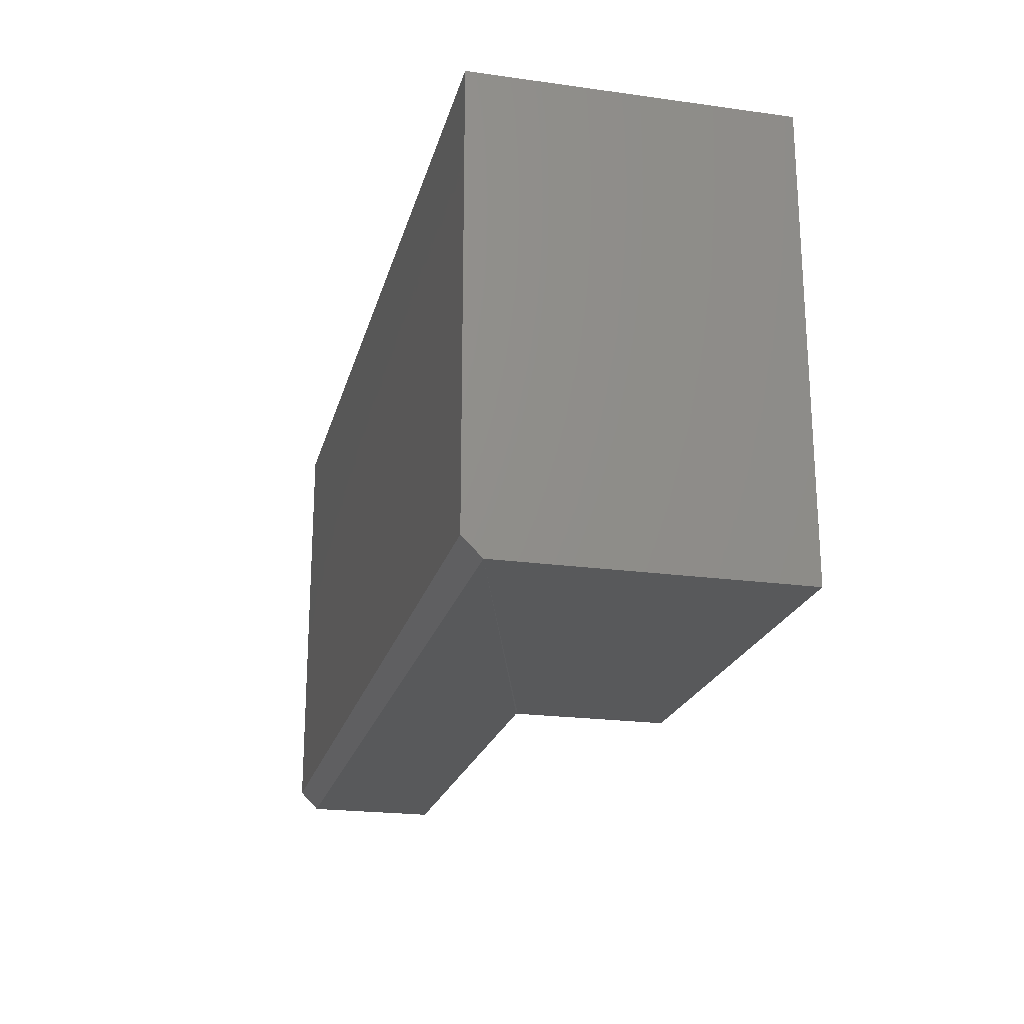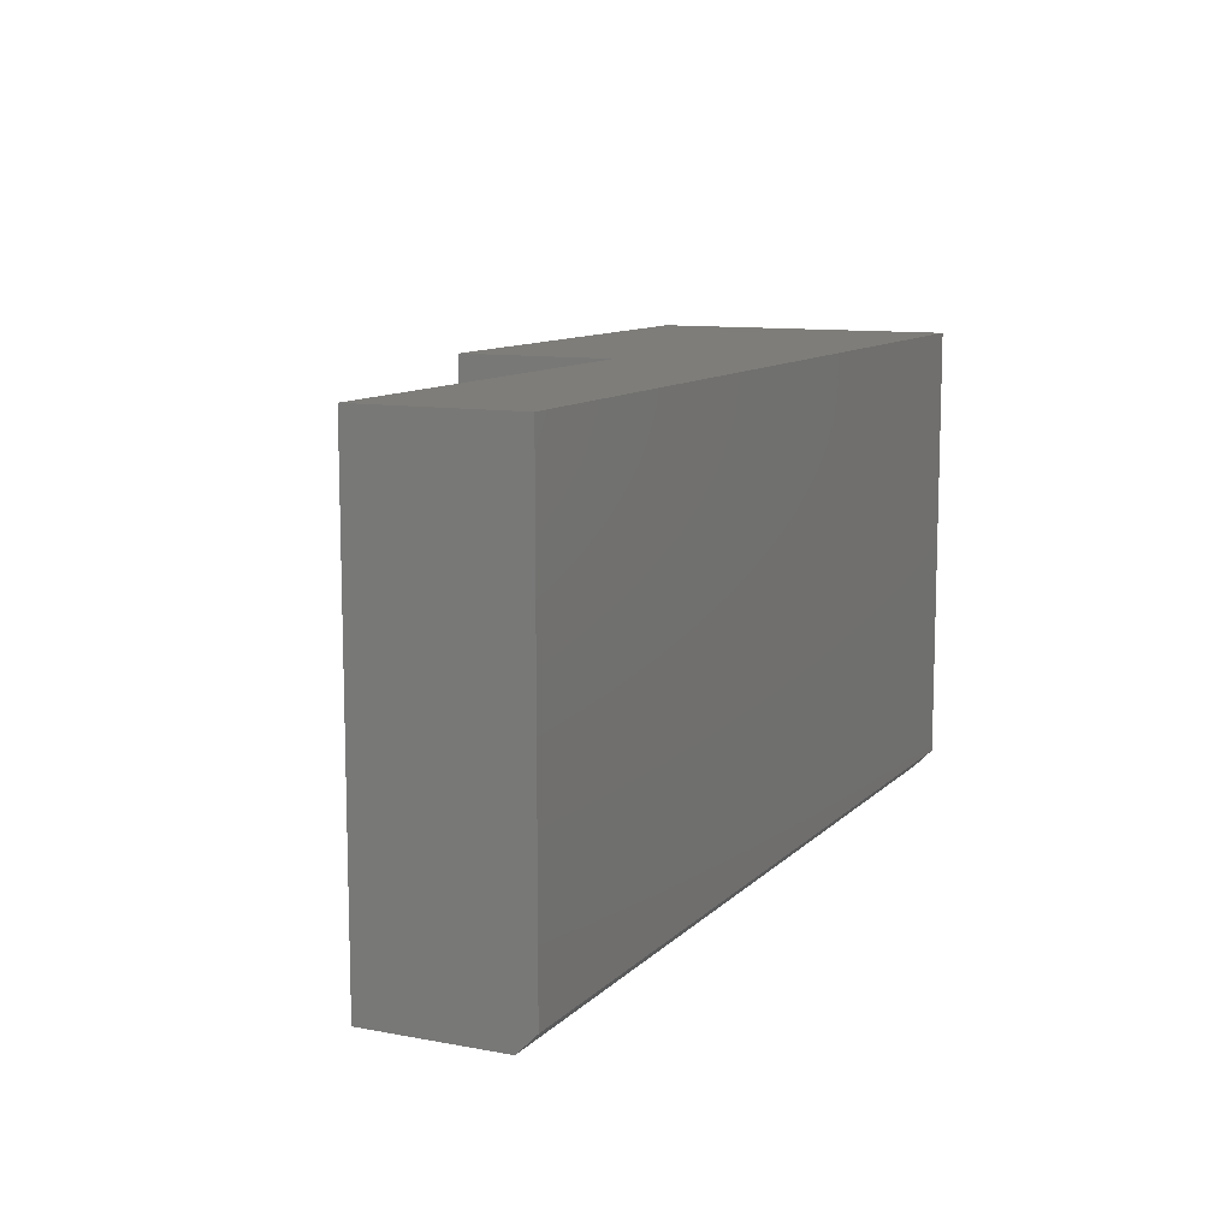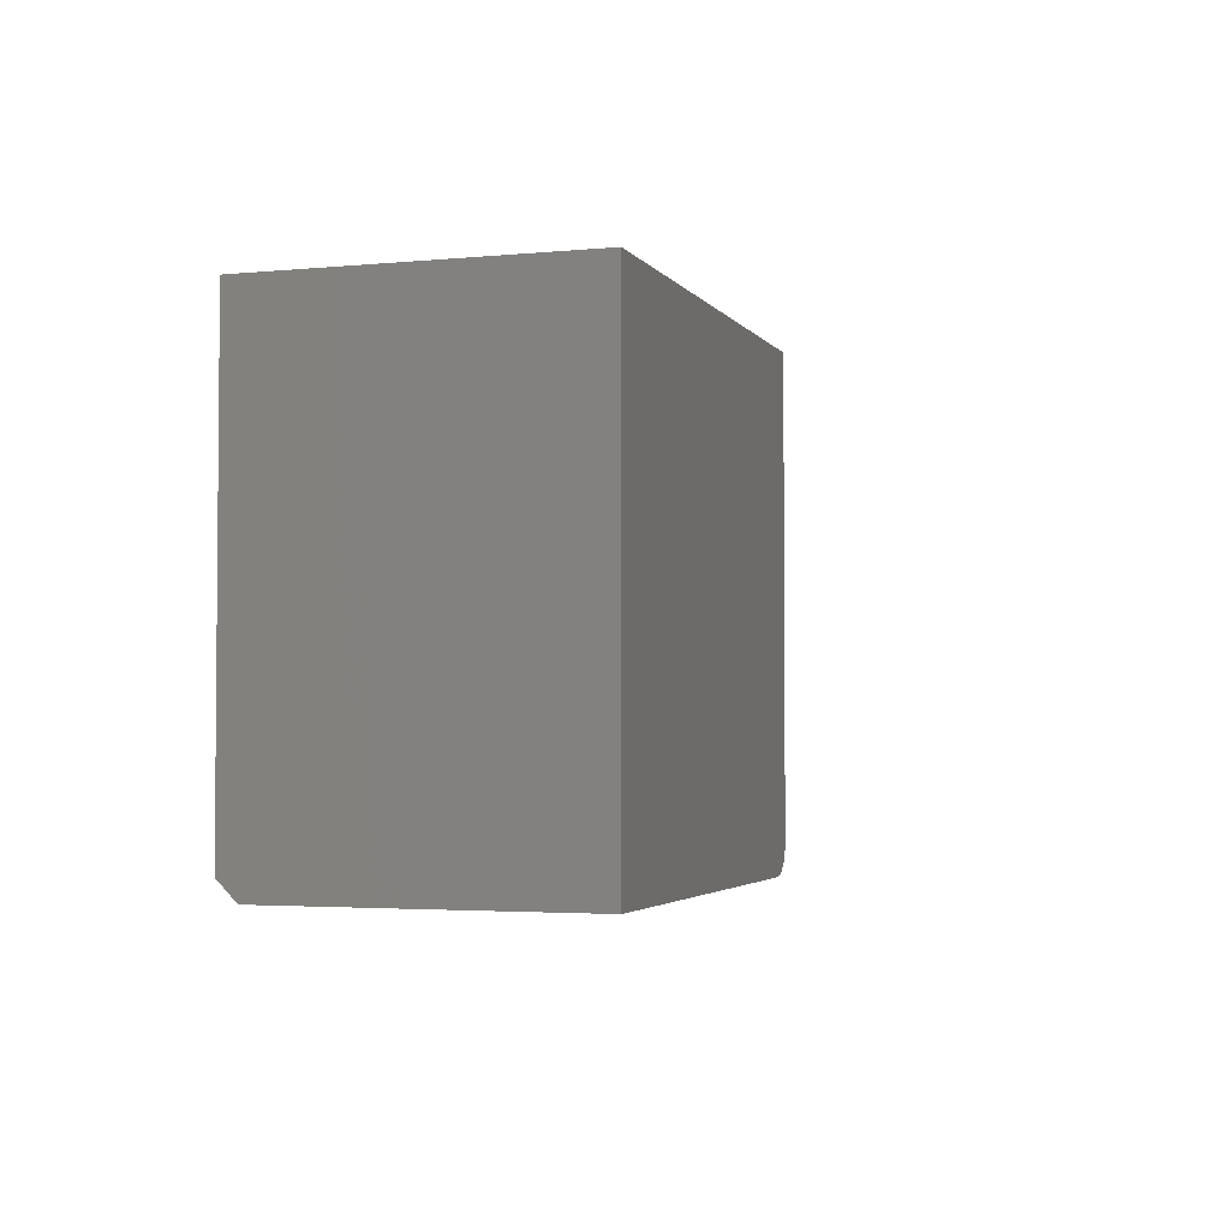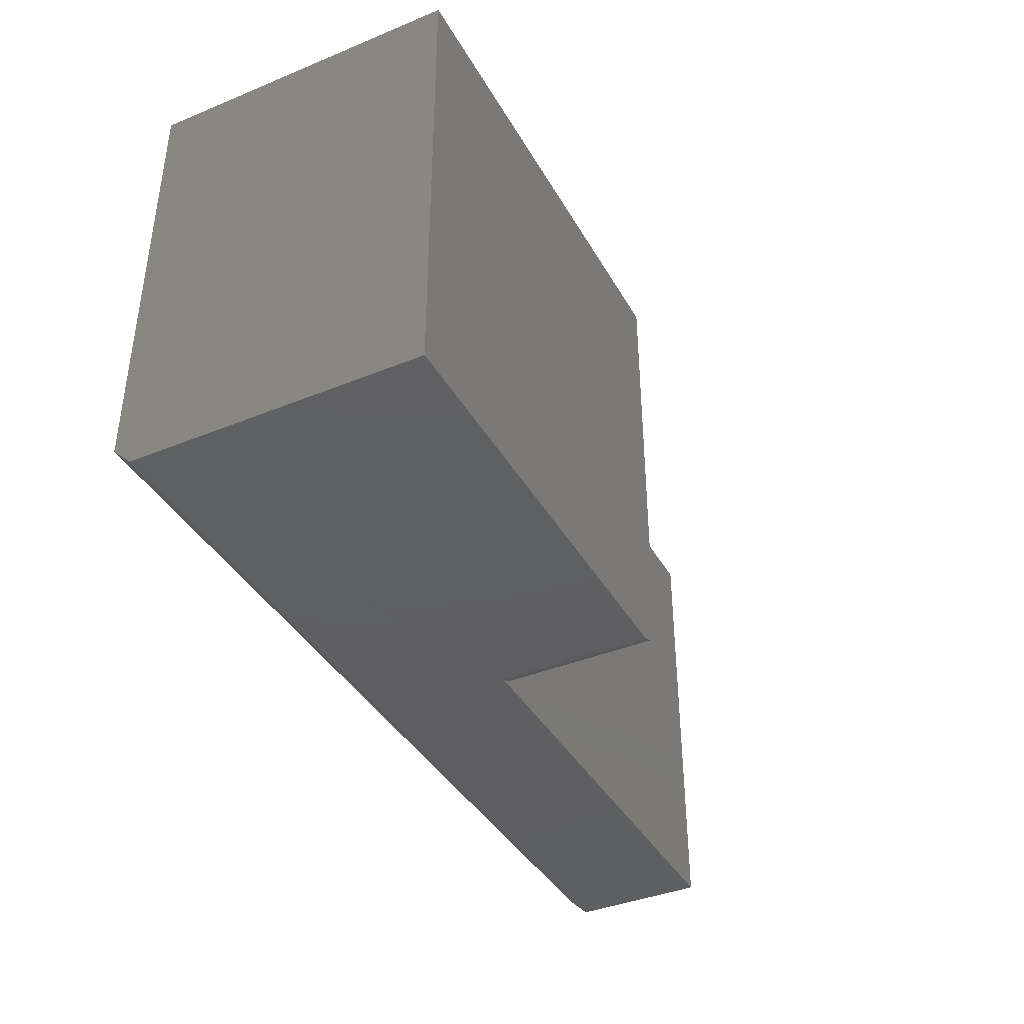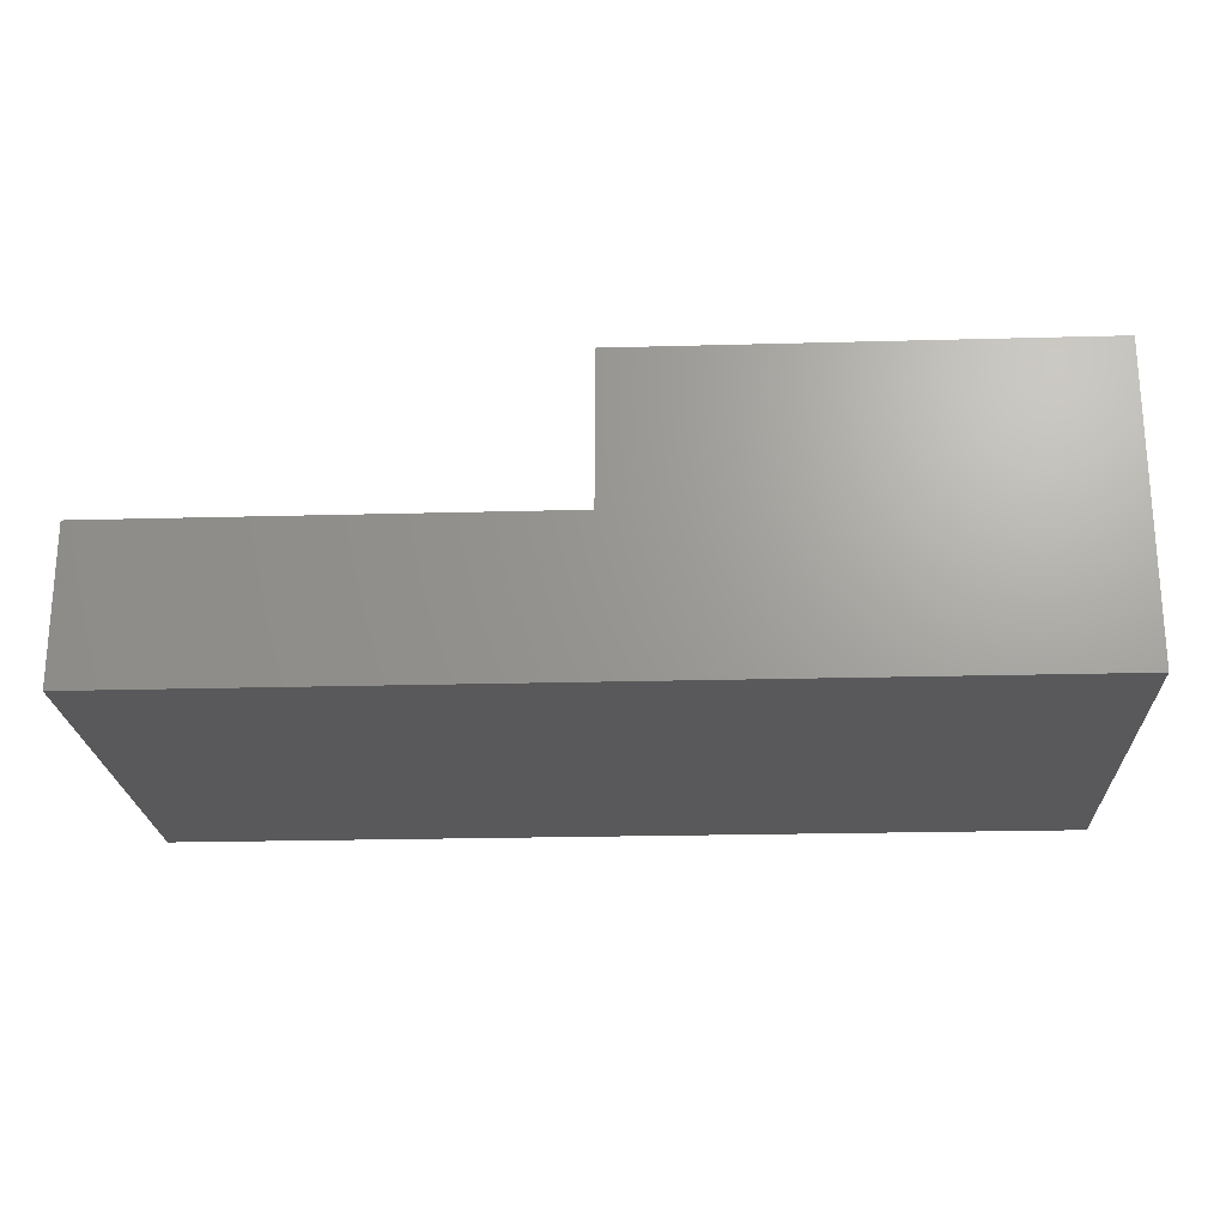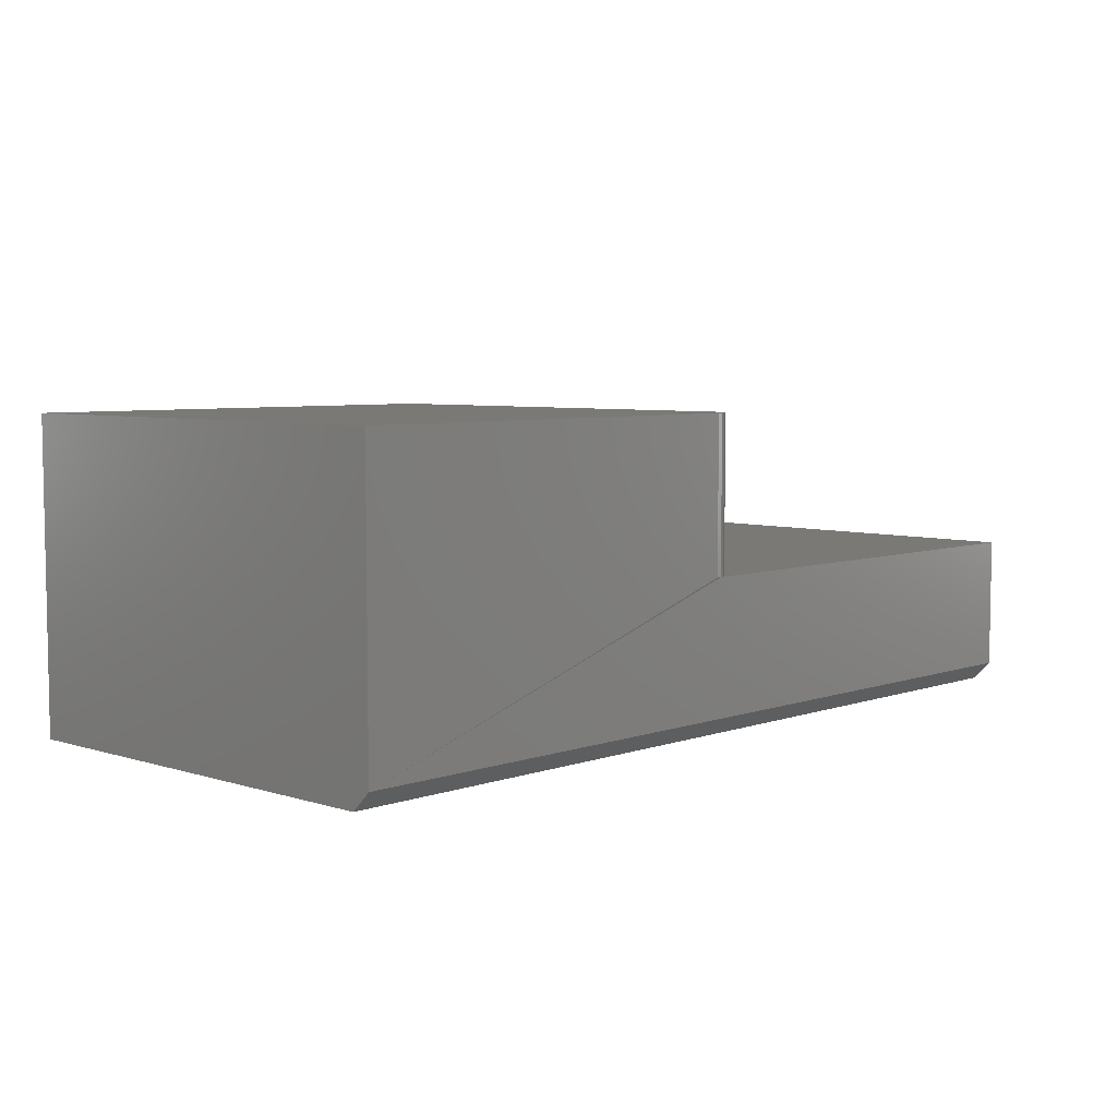
<metadata>
{"format":"stl","ext":"stl","renderer":"f3d","projection":"perspective","resolution":1024,"background":"white","views":[{"elev":-21.6,"azim":-103.7,"up":"+Y"},{"elev":10.6,"azim":115.1,"up":"+Y"},{"elev":-3.0,"azim":-71.9,"up":"+Y"},{"elev":-39.4,"azim":-63.0,"up":"+Y"},{"elev":-22.3,"azim":-177.3,"up":"+Z"},{"elev":5.9,"azim":-46.4,"up":"+Z"}]}
</metadata>
<code>
# stl→obj: 30 verts, 56 faces
v 0.75 0 -4.592e-17
v 0.75 0 0.1263
v 0.75 -0.3594 -4.592e-17
v 0.75 -0.375 0.1263
v 0.75 -0.375 0.01562
v 0.3555 -0.375 0.2526
v 1.547e-17 -0.375 0.2526
v 0.3555 -0.375 0.1263
v 9.568e-19 -0.375 0.01562
v 0.3601 -0.3745 0.1263
v 0.375 -0.3646 0.2526
v 0.3645 -0.3732 0.2526
v 0.3685 -0.3711 0.2526
v 0.3721 -0.3681 0.2526
v 1.547e-17 0 0.2526
v 0.3601 -0.3745 0.2526
v 0.3789 0 0.2526
v 0.3772 -0.3605 0.2526
v 0.3785 -0.3561 0.2526
v 0.3789 -0.3516 0.2526
v 0.3789 0 0.1263
v 0.3789 -0.3516 0.1263
v 0.3785 -0.3561 0.1263
v 0.3772 -0.3605 0.1263
v 0.375 -0.3646 0.1263
v 0.3721 -0.3681 0.1263
v 0.3685 -0.3711 0.1263
v 0.3645 -0.3732 0.1263
v 0 -0.3594 0
v 0 0 0
f 1 2 3
f 3 2 4
f 3 4 5
f 6 7 8
f 8 7 9
f 8 9 10
f 9 5 10
f 10 5 4
f 11 12 13
f 11 13 14
f 15 7 6
f 15 6 16
f 15 16 17
f 16 12 11
f 16 11 18
f 16 18 19
f 16 19 20
f 16 20 17
f 21 17 22
f 22 17 20
f 4 2 21
f 4 21 22
f 4 22 23
f 4 23 24
f 4 24 25
f 4 25 26
f 4 26 27
f 4 27 28
f 4 28 10
f 9 29 5
f 5 29 3
f 22 20 23
f 23 20 19
f 23 19 24
f 24 19 18
f 24 18 25
f 25 18 11
f 25 11 26
f 26 11 14
f 26 14 27
f 27 14 13
f 27 13 28
f 28 13 12
f 28 12 10
f 10 12 16
f 10 16 8
f 8 16 6
f 15 30 7
f 7 30 29
f 7 29 9
f 29 30 3
f 3 30 1
f 17 21 15
f 15 21 30
f 21 2 30
f 30 2 1

</code>
